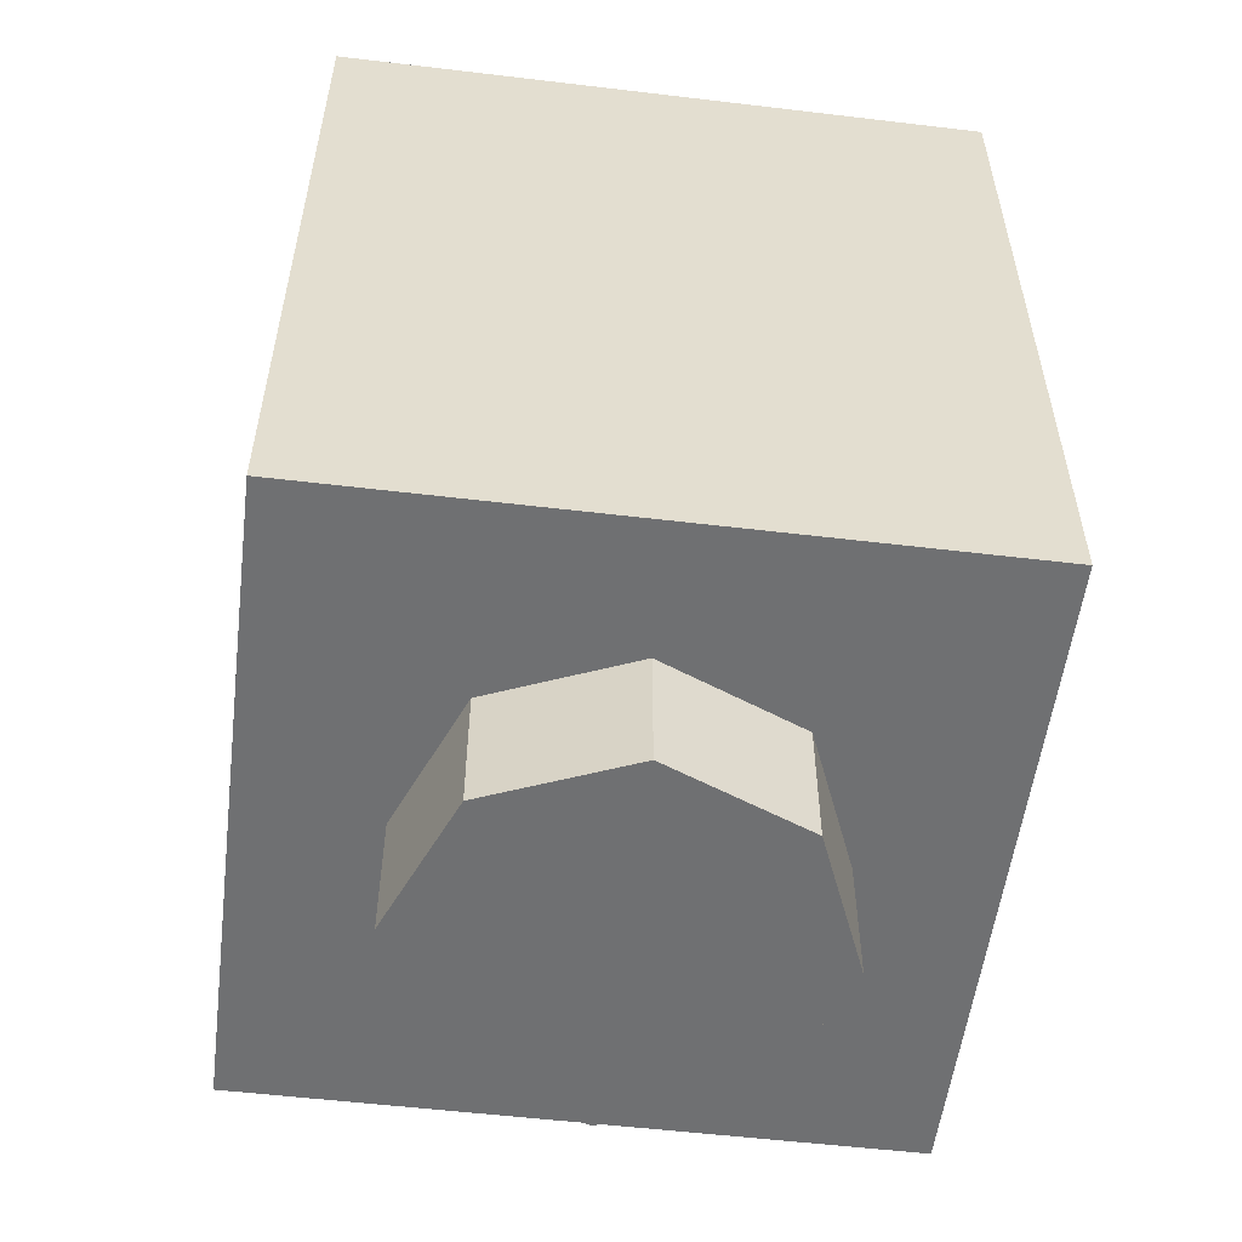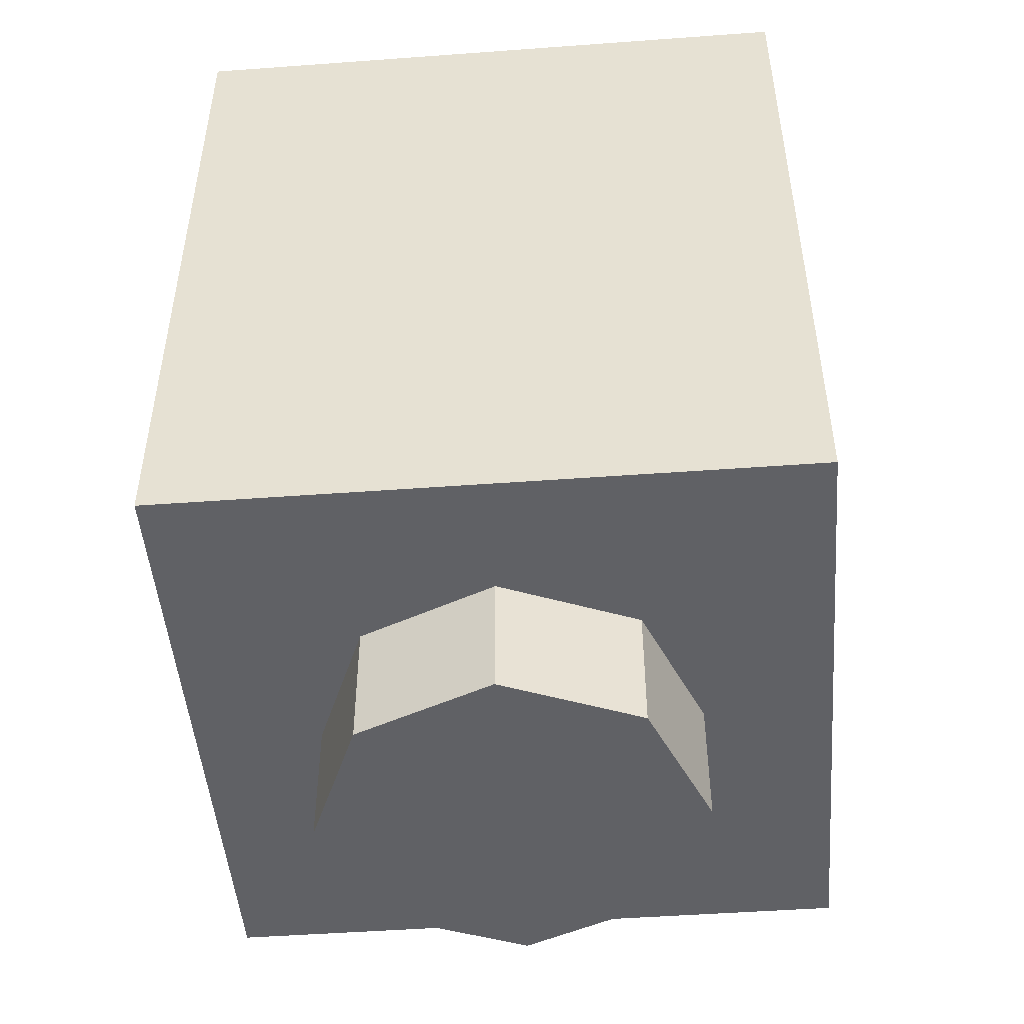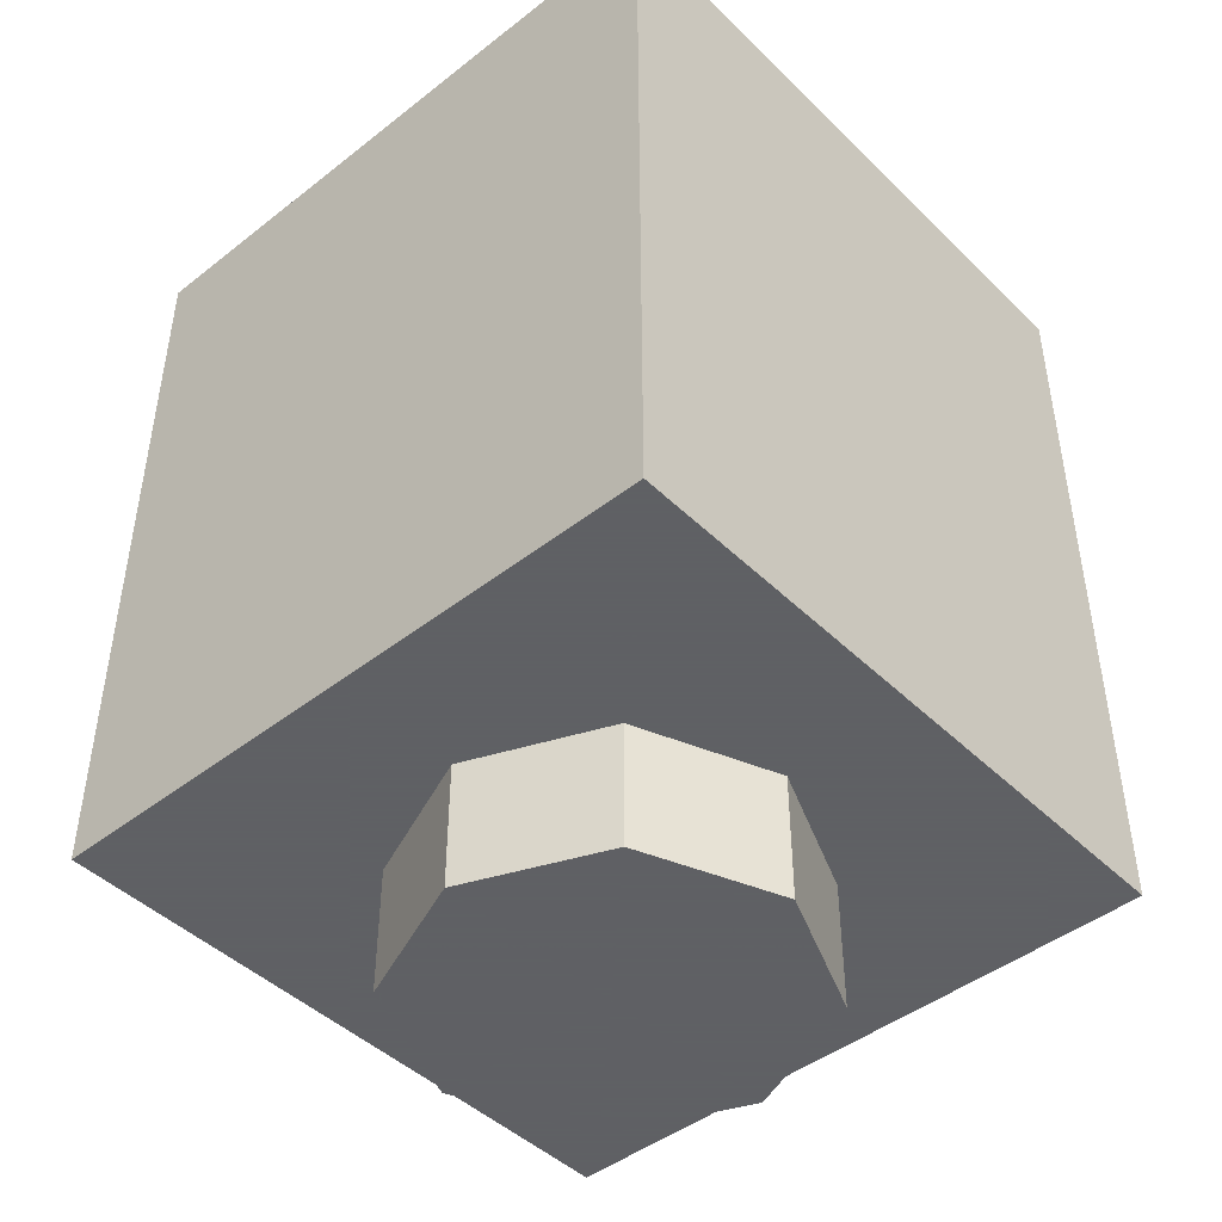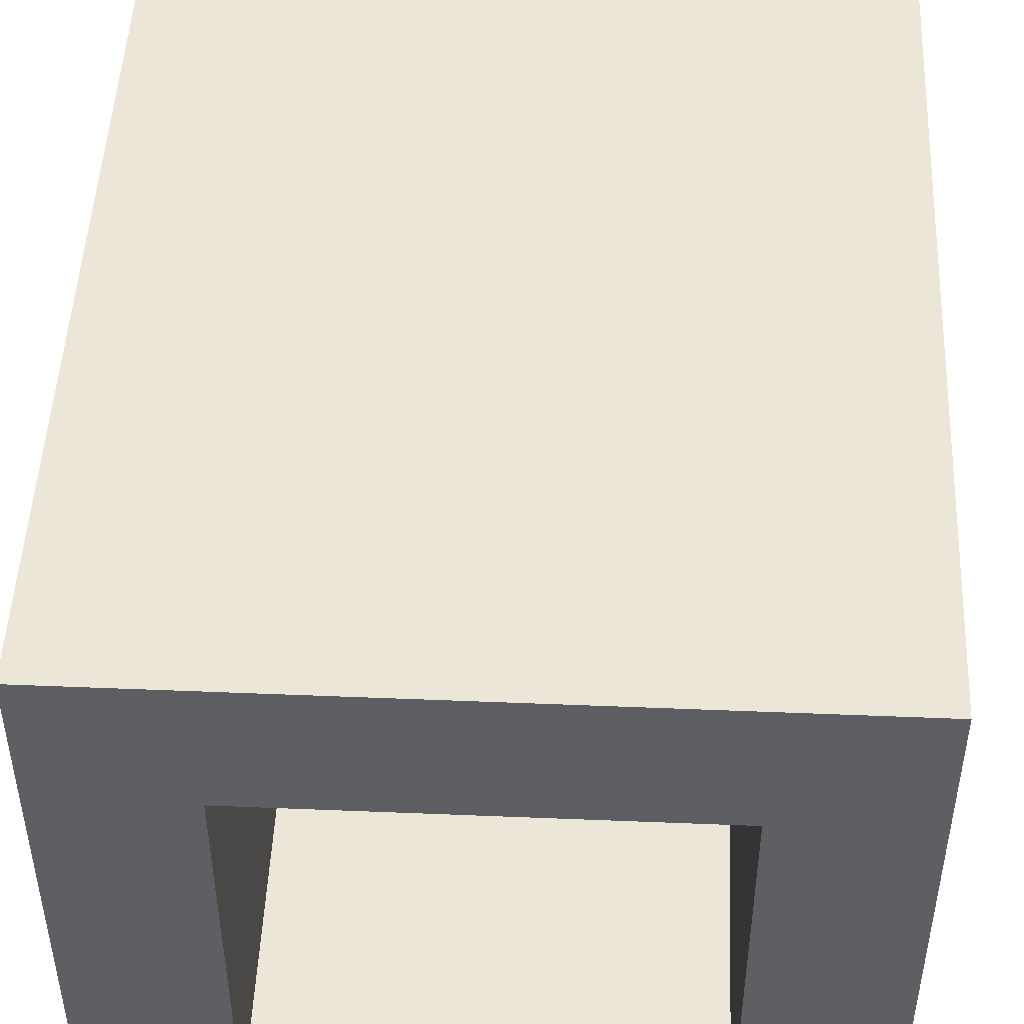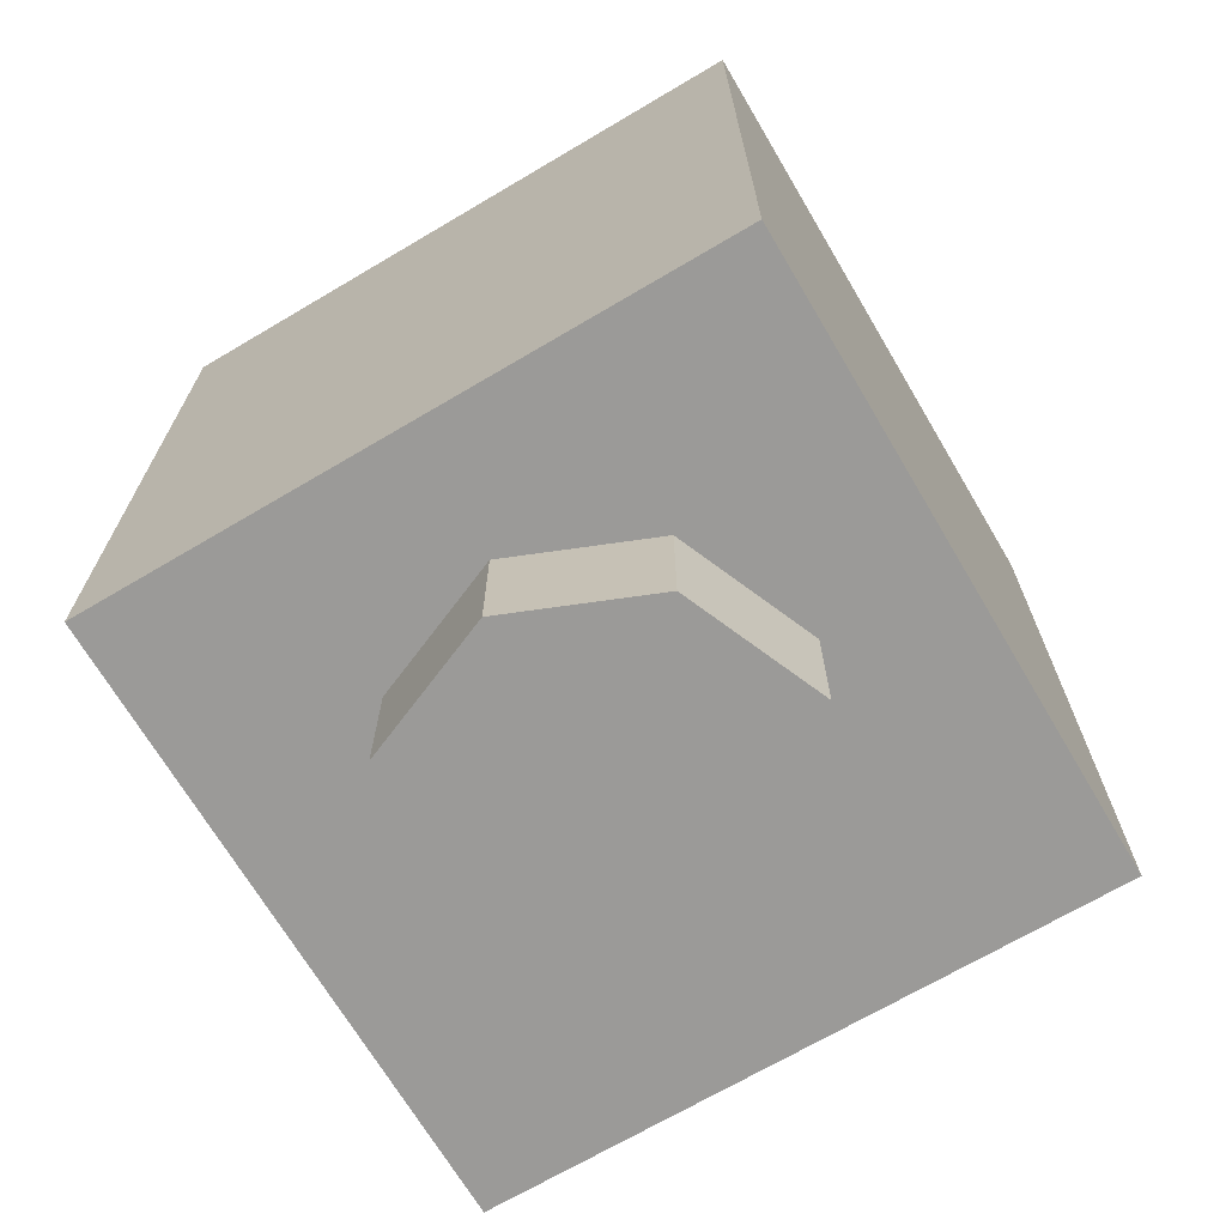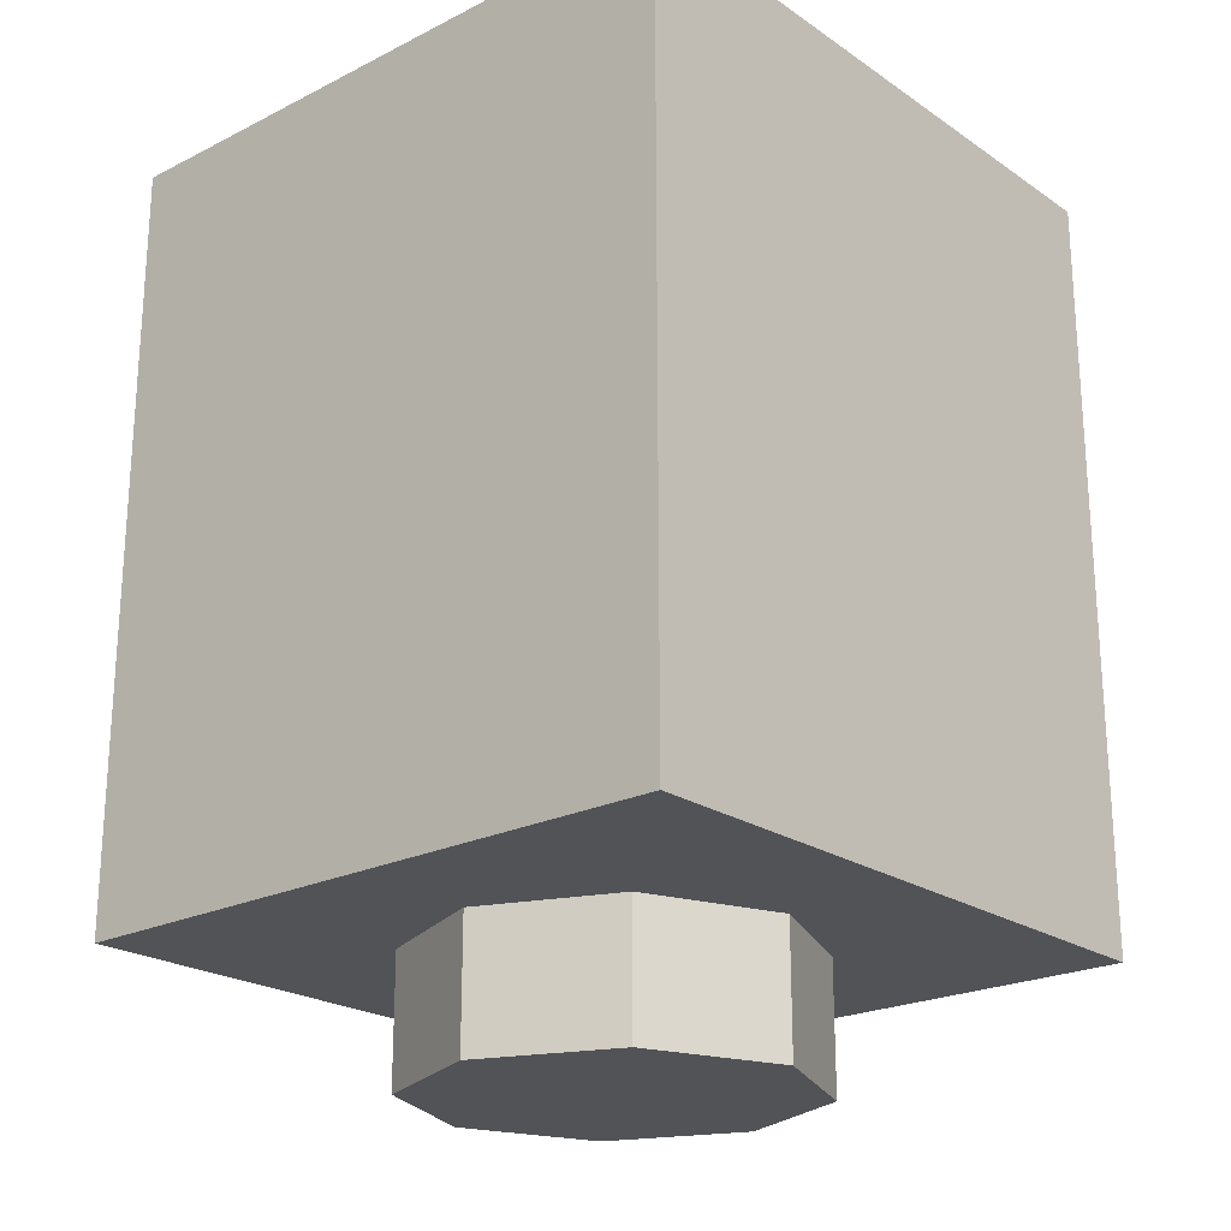
<metadata>
{"format":"obj","ext":"obj","renderer":"f3d","projection":"perspective","resolution":1024,"background":"white","views":[{"elev":-54.8,"azim":172.8,"up":"+Y"},{"elev":-48.3,"azim":-175.3,"up":"+Y"},{"elev":-45.3,"azim":-138.0,"up":"+Y"},{"elev":48.6,"azim":-177.4,"up":"+Z"},{"elev":-69.4,"azim":120.6,"up":"+Y"},{"elev":-22.2,"azim":40.9,"up":"+Y"}]}
</metadata>
<code>
v 0.2121 0 -0.2121
v 0 0 -0.3
v 0 -0.2 -0.3
v 0.2121 -0.2 -0.2121
v 0.3 0 0
v 0.2121 0 -0.2121
v 0.2121 -0.2 -0.2121
v 0.3 -0.2 0
v 0.2121 0 0.2121
v 0.3 0 0
v 0.3 -0.2 0
v 0.2121 -0.2 0.2121
v 0 0 0.3
v 0.2121 0 0.2121
v 0.2121 -0.2 0.2121
v 0 -0.2 0.3
v -0.2121 0 0.2121
v 0 0 0.3
v 0 -0.2 0.3
v -0.2121 -0.2 0.2121
v -0.3 0 0
v -0.2121 0 0.2121
v -0.2121 -0.2 0.2121
v -0.3 -0.2 0
v -0.2121 0 -0.2121
v -0.3 0 0
v -0.3 -0.2 0
v -0.2121 -0.2 -0.2121
v 0 0 -0.3
v -0.2121 0 -0.2121
v -0.2121 -0.2 -0.2121
v 0 -0.2 -0.3
v 0 -0.2 0
v 0 -0.2 -0.3
v 0.2121 -0.2 -0.2121
v 0 -0.2 0
v 0.2121 -0.2 -0.2121
v 0.3 -0.2 0
v 0 -0.2 0
v 0.3 -0.2 0
v 0.2121 -0.2 0.2121
v 0 -0.2 0
v 0.2121 -0.2 0.2121
v 0 -0.2 0.3
v 0 -0.2 0
v 0 -0.2 0.3
v -0.2121 -0.2 0.2121
v 0 -0.2 0
v -0.2121 -0.2 0.2121
v -0.3 -0.2 0
v 0 -0.2 0
v -0.3 -0.2 0
v -0.2121 -0.2 -0.2121
v 0 -0.2 0
v -0.2121 -0.2 -0.2121
v 0 -0.2 -0.3
v -0.5 0 0.5
v -0.5 0 -0.5
v 0.5 0 -0.5
v 0.5 0 0.5
v -0.5 0 0.5
v 0.5 0 0.5
v 0.5 1.2 0.5
v -0.5 1.2 0.5
v 0.5 0 0.5
v 0.5 0 -0.5
v 0.5 1.2 -0.5
v 0.5 1.2 0.5
v -0.5 0 -0.5
v -0.5 0 0.5
v -0.5 1.2 0.5
v -0.5 1.2 -0.5
v 0.3 0.2 0.3
v -0.3 0.2 0.3
v -0.3 0.2 -0.3
v 0.3 0.2 -0.3
v 0.3 0.2 0.3
v 0.3 1.2 0.3
v -0.3 1.2 0.3
v -0.3 0.2 0.3
v 0.3 0.2 -0.3
v 0.3 1.2 -0.3
v 0.3 1.2 0.3
v 0.3 0.2 0.3
v -0.3 0.2 -0.3
v -0.3 1.2 -0.3
v 0.3 1.2 -0.3
v 0.3 0.2 -0.3
v -0.3 0.2 0.3
v -0.3 1.2 0.3
v -0.3 1.2 -0.3
v -0.3 0.2 -0.3
v -0.3 1.2 -0.3
v 0.3 1.2 -0.3
v 0.5 1.2 -0.5
v -0.5 1.2 -0.5
v 0.5 1.2 -0.5
v 0.3 1.2 -0.3
v 0.3 1.2 0.3
v 0.5 1.2 0.5
v 0.3 1.2 0.3
v -0.3 1.2 0.3
v -0.5 1.2 0.5
v 0.5 1.2 0.5
v -0.5 1.2 0.5
v -0.3 1.2 0.3
v -0.3 1.2 -0.3
v -0.5 1.2 -0.5
v 0 0.745 -0.5
v 0.12 0.745 -0.5
v 0.08485 0.8263 -0.5
v 0 0.745 -0.5
v 0.08485 0.8263 -0.5
v 0 0.86 -0.5
v 0 0.745 -0.5
v 0 0.86 -0.5
v -0.08485 0.8263 -0.5
v 0 0.745 -0.5
v -0.08485 0.8263 -0.5
v -0.12 0.745 -0.5
v 0 0.745 -0.5
v -0.12 0.745 -0.5
v -0.08485 0.6637 -0.5
v 0 0.745 -0.5
v -0.08485 0.6637 -0.5
v 0 0.63 -0.5
v 0 0.745 -0.5
v 0 0.63 -0.5
v 0.08485 0.6637 -0.5
v 0 0.745 -0.5
v 0.08485 0.6637 -0.5
v 0.12 0.745 -0.5
v 0.12 0.86 -0.5
v 0.08485 0.8263 -0.5
v 0.12 0.745 -0.5
v 0.12 0.86 -0.5
v 0 0.86 -0.5
v 0.08485 0.8263 -0.5
v 0.198 0.9253 -0.5
v 0.28 0.745 -0.5
v 0.2776 0.7783 -0.5
v 0.2222 0.9002 -0.5
v 0.2222 0.9002 -0.5
v 0.2776 0.7783 -0.5
v 0.2705 0.811 -0.5
v 0.2425 0.8725 -0.5
v 0.2425 0.8725 -0.5
v 0.2705 0.811 -0.5
v 0.2587 0.8426 -0.5
v 0.12 0.745 -0.5
v 0.28 0.745 -0.5
v 0.198 0.9253 -0.5
v 0.12 0.86 -0.5
v 0 0.86 -0.5
v 0.12 0.86 -0.5
v 0.198 0.9253 -0.5
v 0 1 -0.5
v 0 1 -0.5
v 0.198 0.9253 -0.5
v 0.1704 0.9473 -0.5
v 0.03655 0.9978 -0.5
v 0.03655 0.9978 -0.5
v 0.1704 0.9473 -0.5
v 0.14 0.9658 -0.5
v 0.07246 0.9913 -0.5
v 0.07246 0.9913 -0.5
v 0.14 0.9658 -0.5
v 0.1072 0.9806 -0.5
v -0.28 1 -0.5
v -0.198 0.9253 -0.5
v -0.28 0.745 -0.5
v -0.28 1 -0.5
v 0 1 -0.5
v -0.198 0.9253 -0.5
v 0.28 1 -0.5
v 0.198 0.9253 -0.5
v 0 1 -0.5
v 0.28 1 -0.5
v 0.28 0.745 -0.5
v 0.198 0.9253 -0.5
v 0.28 0.49 -0.5
v 0.198 0.5647 -0.5
v 0.28 0.745 -0.5
v 0.28 0.49 -0.5
v 0 0.49 -0.5
v 0.198 0.5647 -0.5
v -0.12 0.86 -0.5
v -0.08485 0.8263 -0.5
v -0.12 0.745 -0.5
v -0.12 0.86 -0.5
v 0 0.86 -0.5
v -0.08485 0.8263 -0.5
v -0.198 0.9253 -0.5
v -0.28 0.745 -0.5
v -0.2776 0.7783 -0.5
v -0.2222 0.9002 -0.5
v -0.2222 0.9002 -0.5
v -0.2776 0.7783 -0.5
v -0.2705 0.811 -0.5
v -0.2425 0.8725 -0.5
v -0.2425 0.8725 -0.5
v -0.2705 0.811 -0.5
v -0.2587 0.8426 -0.5
v 0 1 -0.5
v -0.198 0.9253 -0.5
v -0.1704 0.9473 -0.5
v -0.03655 0.9978 -0.5
v -0.03655 0.9978 -0.5
v -0.1704 0.9473 -0.5
v -0.14 0.9658 -0.5
v -0.07246 0.9913 -0.5
v -0.07246 0.9913 -0.5
v -0.14 0.9658 -0.5
v -0.1072 0.9806 -0.5
v -0.12 0.745 -0.5
v -0.12 0.86 -0.5
v -0.198 0.9253 -0.5
v -0.28 0.745 -0.5
v 0 0.86 -0.5
v 0 1 -0.5
v -0.198 0.9253 -0.5
v -0.12 0.86 -0.5
v -0.12 0.63 -0.5
v -0.08485 0.6637 -0.5
v -0.12 0.745 -0.5
v -0.12 0.63 -0.5
v 0 0.63 -0.5
v -0.08485 0.6637 -0.5
v -0.198 0.5647 -0.5
v -0.28 0.745 -0.5
v -0.2776 0.7117 -0.5
v -0.2222 0.5898 -0.5
v -0.2222 0.5898 -0.5
v -0.2776 0.7117 -0.5
v -0.2705 0.679 -0.5
v -0.2425 0.6175 -0.5
v -0.2425 0.6175 -0.5
v -0.2705 0.679 -0.5
v -0.2587 0.6474 -0.5
v -0.12 0.745 -0.5
v -0.28 0.745 -0.5
v -0.198 0.5647 -0.5
v -0.12 0.63 -0.5
v 0 0.63 -0.5
v -0.12 0.63 -0.5
v -0.198 0.5647 -0.5
v 0 0.49 -0.5
v -0.2776 0.7117 -0.5
v -0.28 0.745 -0.5
v -0.28 0.49 -0.5
v -0.2705 0.679 -0.5
v -0.2776 0.7117 -0.5
v -0.28 0.49 -0.5
v -0.2587 0.6474 -0.5
v -0.2705 0.679 -0.5
v -0.28 0.49 -0.5
v -0.2425 0.6175 -0.5
v -0.2587 0.6474 -0.5
v -0.28 0.49 -0.5
v -0.2222 0.5898 -0.5
v -0.2425 0.6175 -0.5
v -0.28 0.49 -0.5
v -0.198 0.5647 -0.5
v -0.2222 0.5898 -0.5
v -0.28 0.49 -0.5
v -0.01 0.3 -0.5
v 0 0.49 -0.5
v -0.198 0.5647 -0.5
v -0.1455 0.49 -0.5
v -0.01 0.3 -0.5
v 0.16 0.3 -0.5
v 0 0.49 -0.5
v -0.28 0.49 -0.5
v -0.1455 0.49 -0.5
v -0.198 0.5647 -0.5
v 0.12 0.63 -0.5
v 0.08485 0.6637 -0.5
v 0.12 0.745 -0.5
v 0.12 0.63 -0.5
v 0 0.63 -0.5
v 0.08485 0.6637 -0.5
v 0.198 0.5647 -0.5
v 0.28 0.745 -0.5
v 0.2776 0.7117 -0.5
v 0.2222 0.5898 -0.5
v 0.2222 0.5898 -0.5
v 0.2776 0.7117 -0.5
v 0.2705 0.679 -0.5
v 0.2425 0.6175 -0.5
v 0.2425 0.6175 -0.5
v 0.2705 0.679 -0.5
v 0.2587 0.6474 -0.5
v 0 0.49 -0.5
v 0.198 0.5647 -0.5
v 0.1704 0.5427 -0.5
v 0.03655 0.4922 -0.5
v 0.03655 0.4922 -0.5
v 0.1704 0.5427 -0.5
v 0.14 0.5242 -0.5
v 0.07246 0.4987 -0.5
v 0.07246 0.4987 -0.5
v 0.14 0.5242 -0.5
v 0.1072 0.5094 -0.5
v 0.12 0.745 -0.5
v 0.12 0.63 -0.5
v 0.198 0.5647 -0.5
v 0.28 0.745 -0.5
v 0 0.63 -0.5
v 0 0.49 -0.5
v 0.198 0.5647 -0.5
v 0.12 0.63 -0.5
v -0.5 0 -0.5
v -0.01 0.3 -0.5
v -0.1455 0.49 -0.5
v -0.28 0.49 -0.5
v -0.5 0 -0.5
v 0.5 0 -0.5
v 0.16 0.3 -0.5
v -0.01 0.3 -0.5
v 0.5 0 -0.5
v 0.28 0.49 -0.5
v 0.16 0.3 -0.5
v 0.28 0.49 -0.5
v 0 0.49 -0.5
v 0.16 0.3 -0.5
v 0.5 0 -0.5
v 0.5 1.2 -0.5
v 0.28 1 -0.5
v 0.28 0.49 -0.5
v 0.5 1.2 -0.5
v -0.5 1.2 -0.5
v -0.28 1 -0.5
v 0.28 1 -0.5
v -0.5 1.2 -0.5
v -0.5 0 -0.5
v -0.28 0.49 -0.5
v -0.28 1 -0.5
g mesh1455789
f 1 3 2
f 3 1 4
f 5 7 6
f 7 5 8
f 9 11 10
f 11 9 12
f 13 15 14
f 15 13 16
f 17 19 18
f 19 17 20
f 21 23 22
f 23 21 24
f 25 27 26
f 27 25 28
f 29 31 30
f 31 29 32
g mesh1455791
f 33 34 35
f 36 37 38
f 39 40 41
f 42 43 44
f 45 46 47
f 48 49 50
f 51 52 53
f 54 55 56
g mesh1455794
f 57 58 59
f 59 60 57
f 61 62 63
f 63 64 61
f 65 66 67
f 67 68 65
f 69 70 71
f 71 72 69
g mesh1455796
f 73 75 74
f 75 73 76
f 77 79 78
f 79 77 80
f 81 83 82
f 83 81 84
f 85 87 86
f 87 85 88
f 89 91 90
f 91 89 92
g mesh1455798
f 93 94 95
f 95 96 93
f 97 98 99
f 99 100 97
f 101 102 103
f 103 104 101
f 105 106 107
f 107 108 105
g mesh1455801
f 109 111 110
f 112 114 113
f 115 117 116
f 118 120 119
f 121 123 122
f 124 126 125
f 127 129 128
f 130 132 131
g mesh1455803
f 133 135 134
f 136 138 137
g mesh1455805
f 139 141 140
f 141 139 142
f 143 145 144
f 145 143 146
f 147 149 148
f 150 152 151
f 152 150 153
f 154 156 155
f 156 154 157
g mesh1455807
f 158 160 159
f 160 158 161
f 162 164 163
f 164 162 165
f 166 168 167
g mesh1455809
f 169 170 171
f 172 173 174
f 175 176 177
f 178 179 180
f 181 182 183
f 184 185 186
g mesh1455812
f 187 188 189
f 190 191 192
g mesh1455814
f 193 194 195
f 195 196 193
f 197 198 199
f 199 200 197
f 201 202 203
g mesh1455816
f 204 205 206
f 206 207 204
f 208 209 210
f 210 211 208
f 212 213 214
f 215 217 216
f 217 215 218
f 219 221 220
f 221 219 222
g mesh1455819
f 223 225 224
f 226 228 227
g mesh1455821
f 229 231 230
f 231 229 232
f 233 235 234
f 235 233 236
f 237 239 238
f 240 242 241
f 242 240 243
f 244 246 245
f 246 244 247
g mesh1455823
f 248 250 249
f 251 253 252
f 254 256 255
f 257 259 258
f 260 262 261
f 263 265 264
g mesh1455825
f 266 268 267
f 268 266 269
f 270 272 271
f 273 275 274
g mesh1455827
f 276 277 278
f 279 280 281
g mesh1455829
f 282 283 284
f 284 285 282
f 286 287 288
f 288 289 286
f 290 291 292
g mesh1455831
f 293 294 295
f 295 296 293
f 297 298 299
f 299 300 297
f 301 302 303
f 304 306 305
f 306 304 307
f 308 310 309
f 310 308 311
g mesh1455833
f 312 314 313
f 314 312 315
f 316 318 317
f 318 316 319
f 320 322 321
f 323 325 324
f 326 328 327
f 328 326 329
f 330 332 331
f 332 330 333
f 334 336 335
f 336 334 337

</code>
